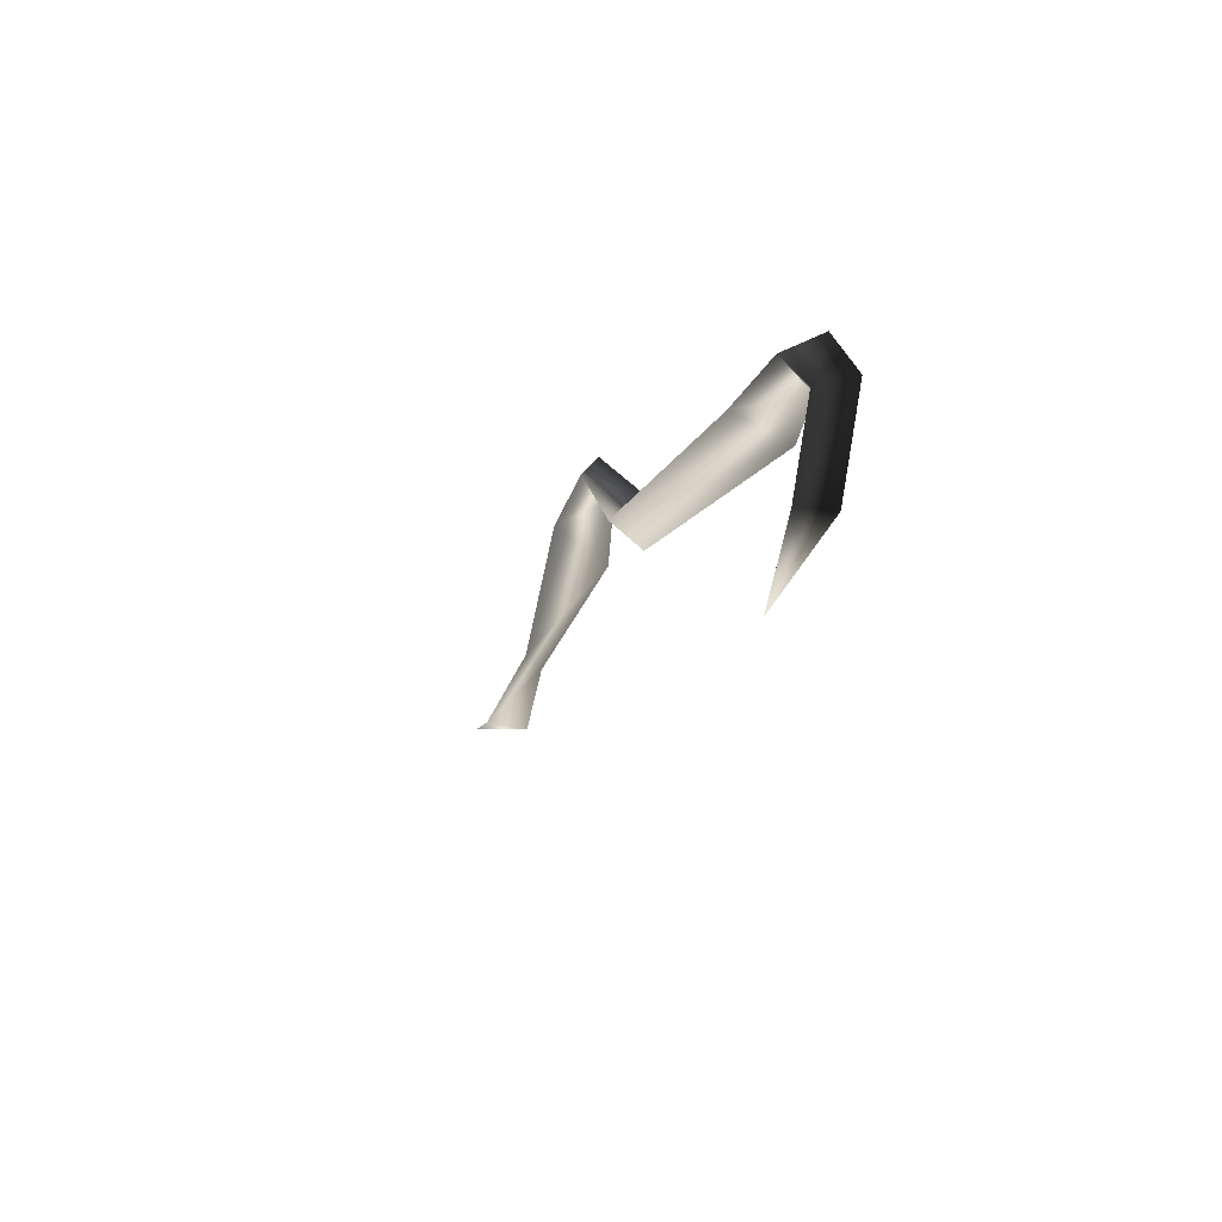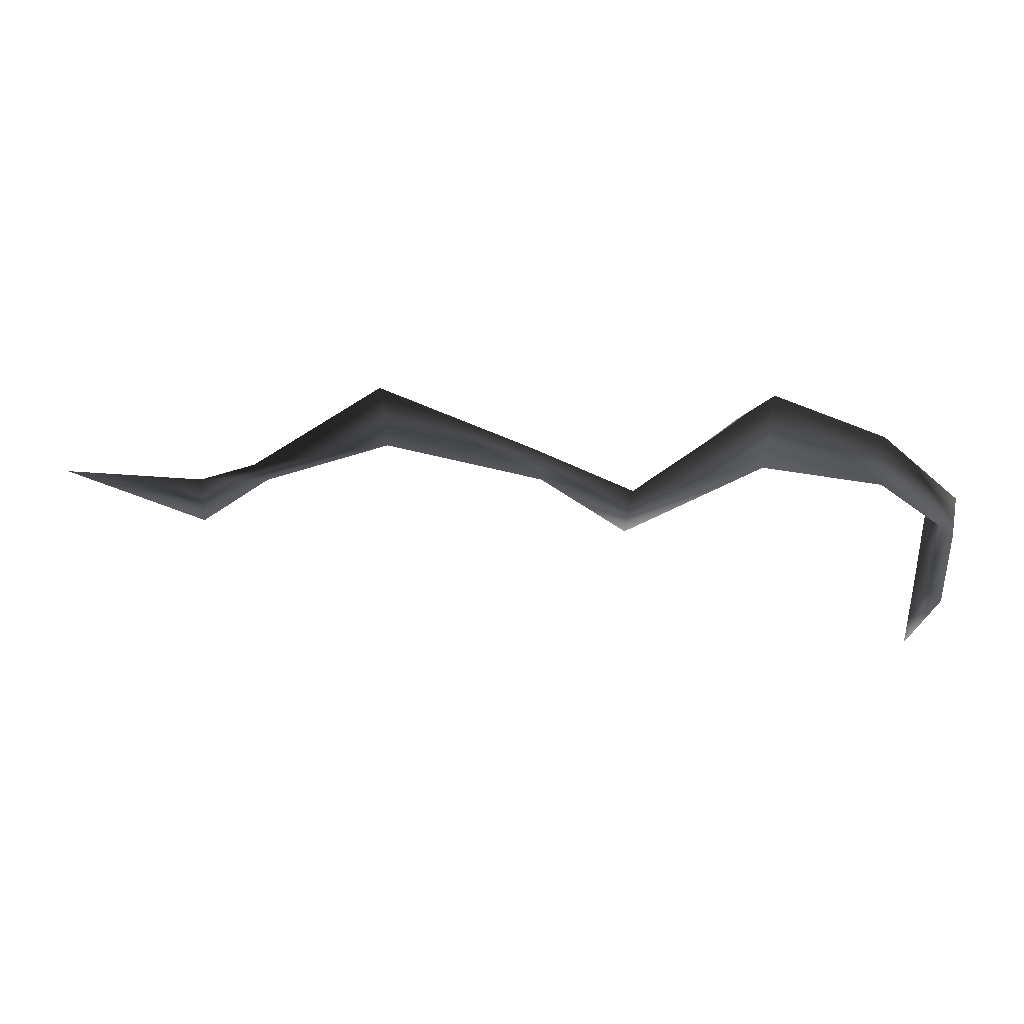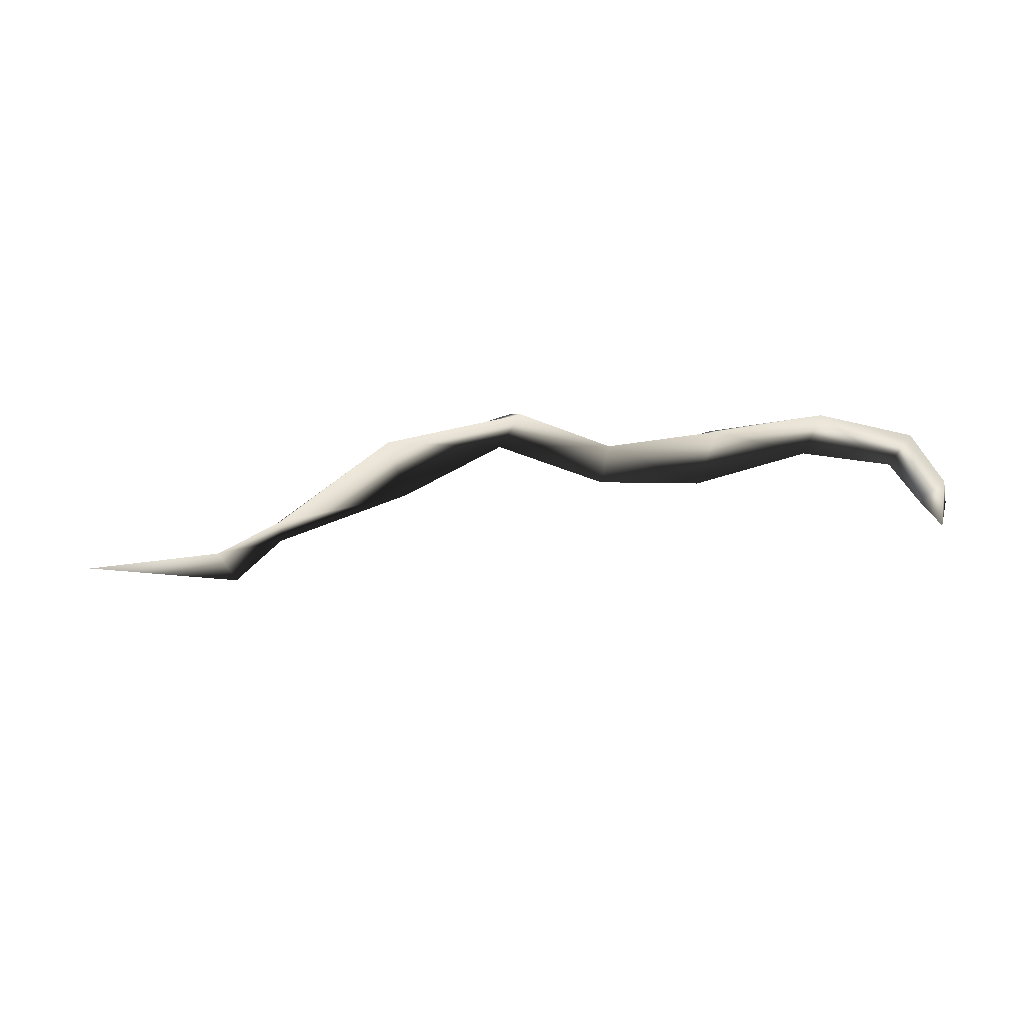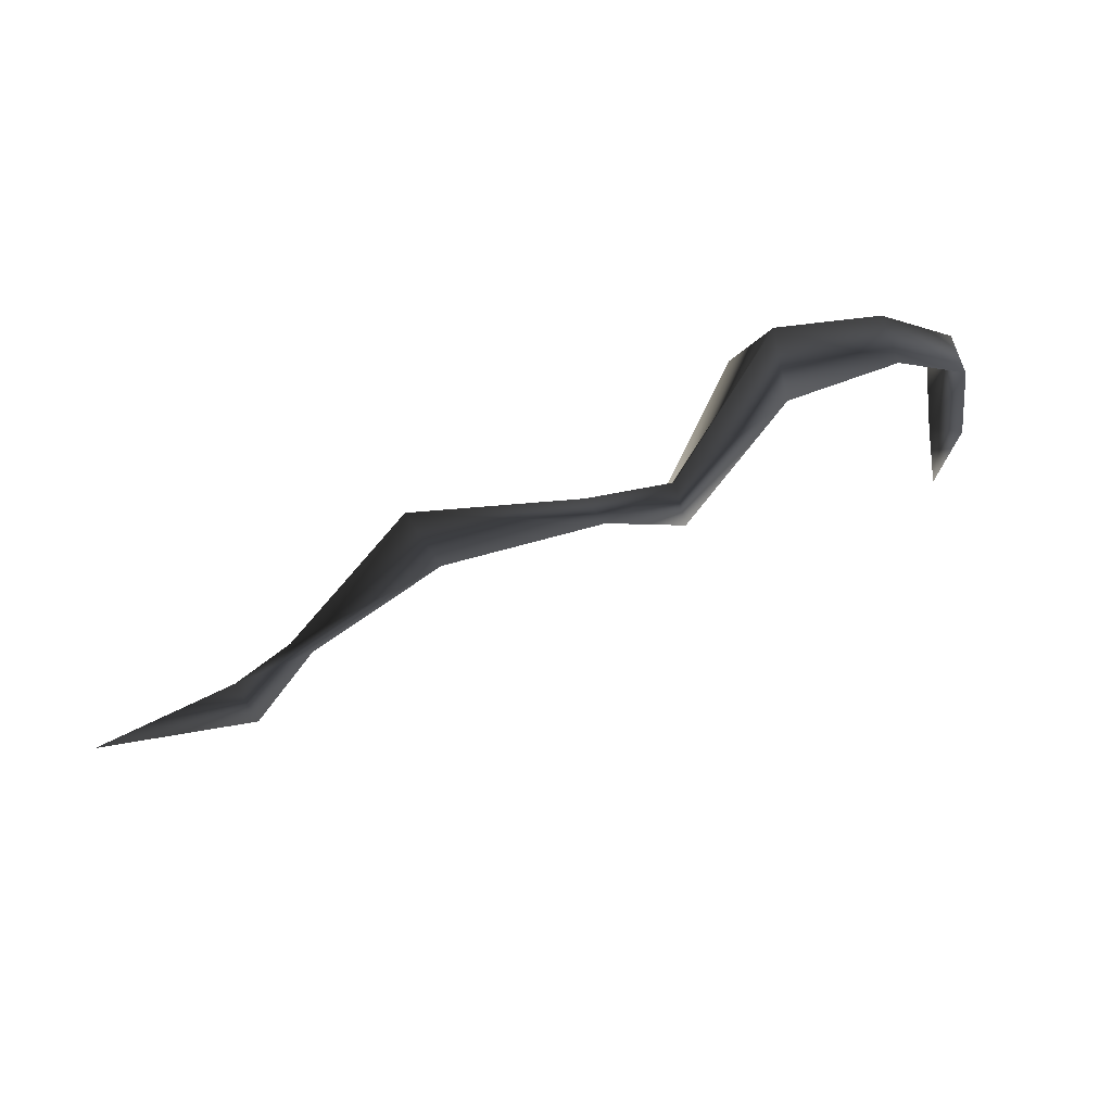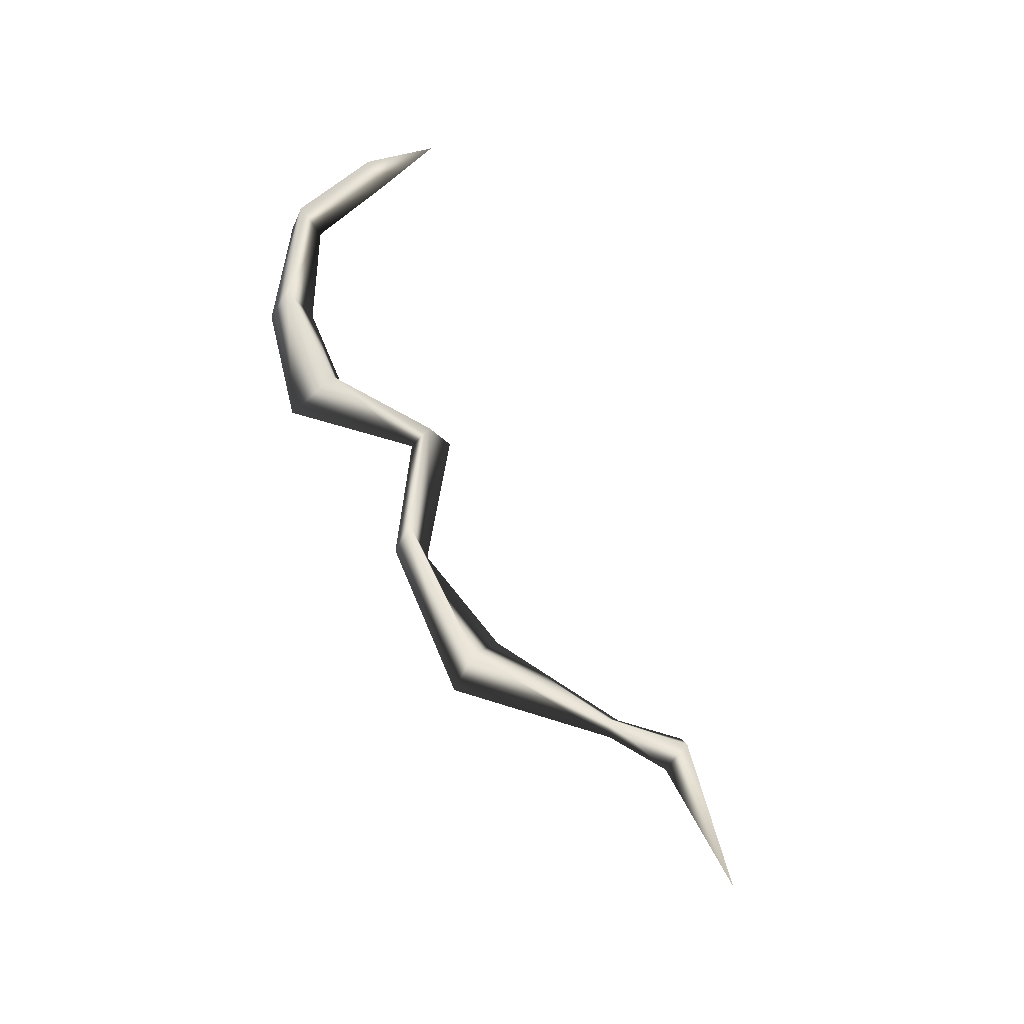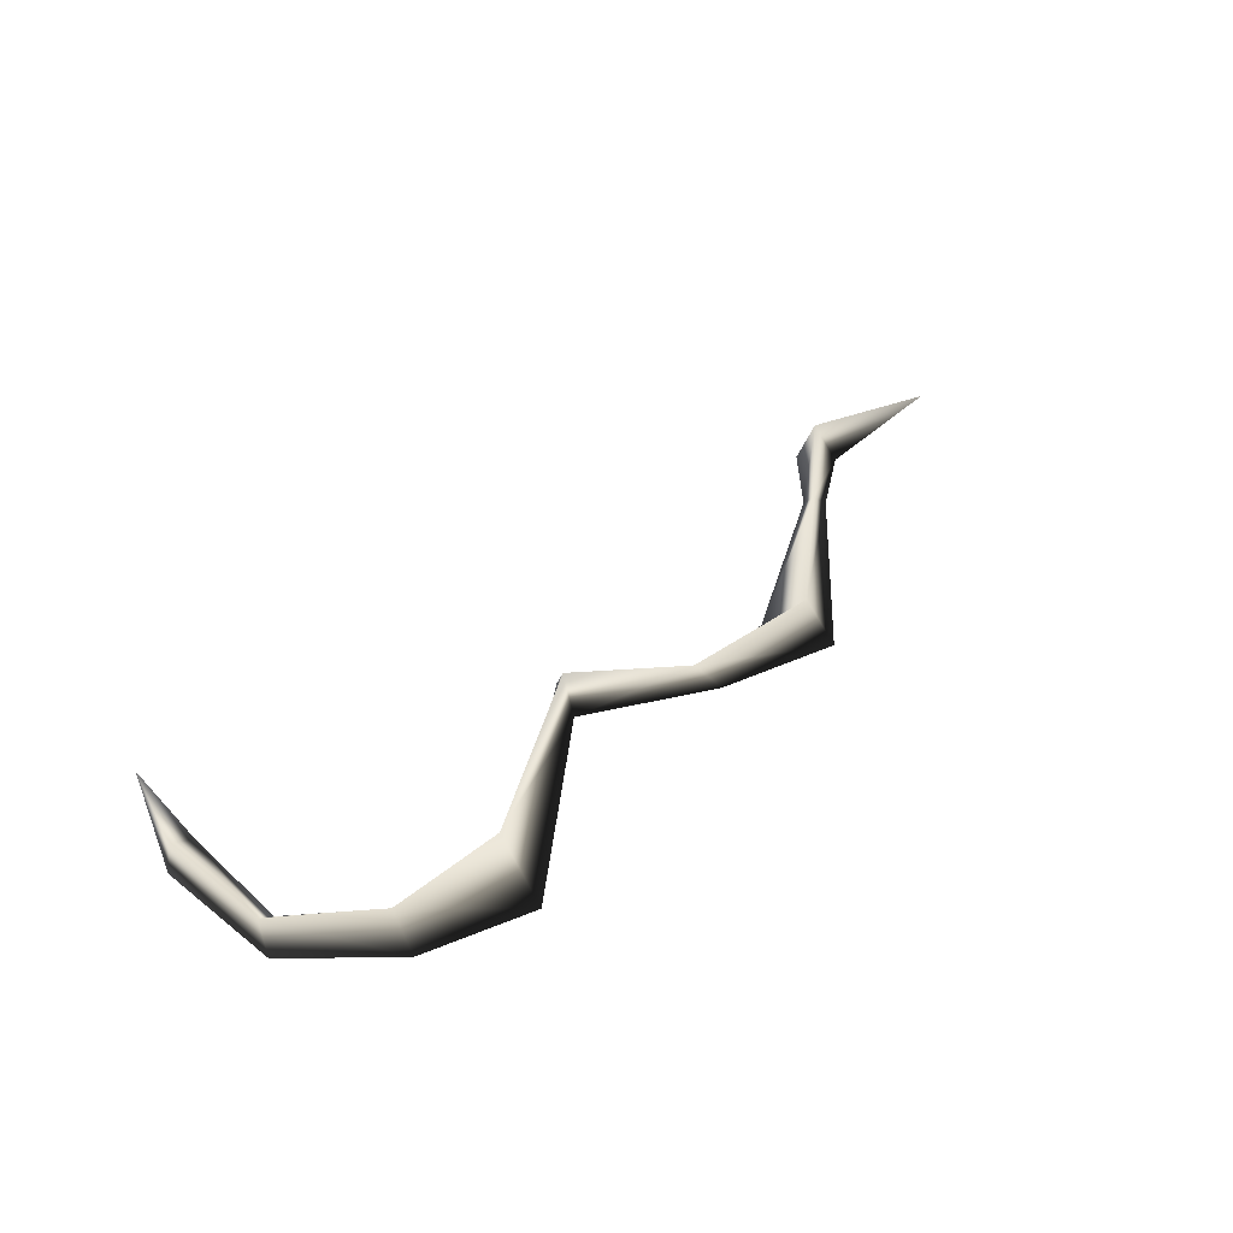
<metadata>
{"format":"obj","ext":"obj","renderer":"f3d","projection":"perspective","resolution":1024,"background":"white","views":[{"elev":-19.6,"azim":-112.3,"up":"+Z"},{"elev":54.7,"azim":-180.0,"up":"+Z"},{"elev":45.8,"azim":170.7,"up":"+Y"},{"elev":64.7,"azim":149.6,"up":"+Z"},{"elev":64.1,"azim":58.1,"up":"+Y"},{"elev":47.8,"azim":-50.1,"up":"+Y"}]}
</metadata>
<code>
v 1.379 0.05695 -0.1621
v 0.9357 0.05896 -0.2863
v 0.9898 0.06704 -0.1902
v 0.8223 0.07768 -0.1029
v 0.7896 0.07153 -0.1539
v 0.4404 0.04134 0.2056
v 0.3783 0.03907 0.01468
v 0.418 0.1784 0.1217
v 0.7825 0.1209 -0.1189
v 0.3783 0.03907 0.01468
v 0.7896 0.07153 -0.1539
v 0.01907 0.2121 0.1545
v 0.06344 0.1518 0.07143
v 0.06344 0.1518 0.07143
v -0.008563 0.2702 0.08607
v 0.9804 0.1624 -0.2631
v 1.379 0.05695 -0.1621
v 0.9357 0.05896 -0.2863
v -0.2176 0.1922 -0.1793
v -0.2739 0.1927 -0.07467
v -0.249 0.2953 -0.1293
v -0.2176 0.1922 -0.1793
v -0.249 0.2953 -0.1293
v -0.6667 0.03087 0.1583
v -0.581 -0.02625 -0.02207
v -0.9852 0.09746 0.05363
v -0.9162 0.09838 -0.06339
v -0.973 0.2148 -0.01482
v -0.6381 0.1711 0.007844
v -0.9162 0.09838 -0.06339
v -0.581 -0.02625 -0.02207
v -1.141 0.1706 -0.2279
v -1.205 0.2618 -0.199
v -1.221 0.1557 -0.1636
v -1.141 0.1706 -0.2279
v -1.214 0.3162 -0.4659
v -1.235 0.2225 -0.4671
v -1.134 0.3408 -0.6633
v -1.142 0.253 -0.4728
v -1.134 0.3408 -0.6633
v -1.142 0.253 -0.4728
g base_2764_155
f 1 3 2
f 2 3 4
f 2 4 5
f 5 4 6
f 5 6 7
f 4 8 6
f 4 9 8
f 3 9 4
f 9 10 8
f 9 11 10
f 7 6 12
f 7 12 13
f 8 10 14
f 8 14 15
f 6 15 12
f 6 8 15
f 16 11 9
f 3 16 9
f 17 16 3
f 17 18 16
f 16 18 11
f 19 13 12
f 19 12 20
f 20 12 15
f 21 15 14
f 21 14 22
f 20 15 23
f 19 20 24
f 19 24 25
f 25 24 26
f 25 26 27
f 24 28 26
f 24 29 28
f 20 29 24
f 20 23 29
f 29 30 28
f 29 31 30
f 21 31 29
f 21 22 31
f 28 30 32
f 28 32 33
f 26 28 33
f 26 33 34
f 27 26 34
f 27 34 35
f 34 33 36
f 34 36 37
f 35 34 37
f 37 36 38
f 35 37 39
f 39 37 40
f 36 41 40
f 33 41 36
f 33 32 41

</code>
